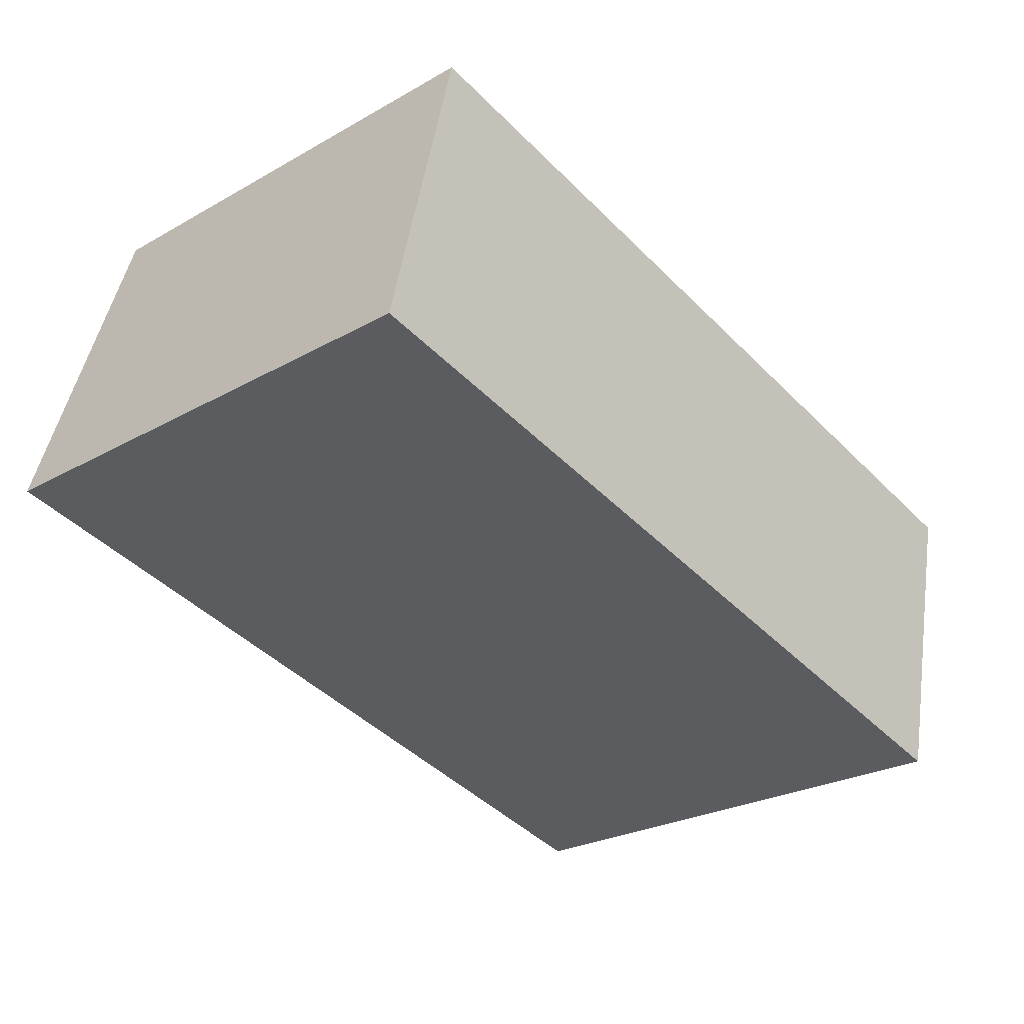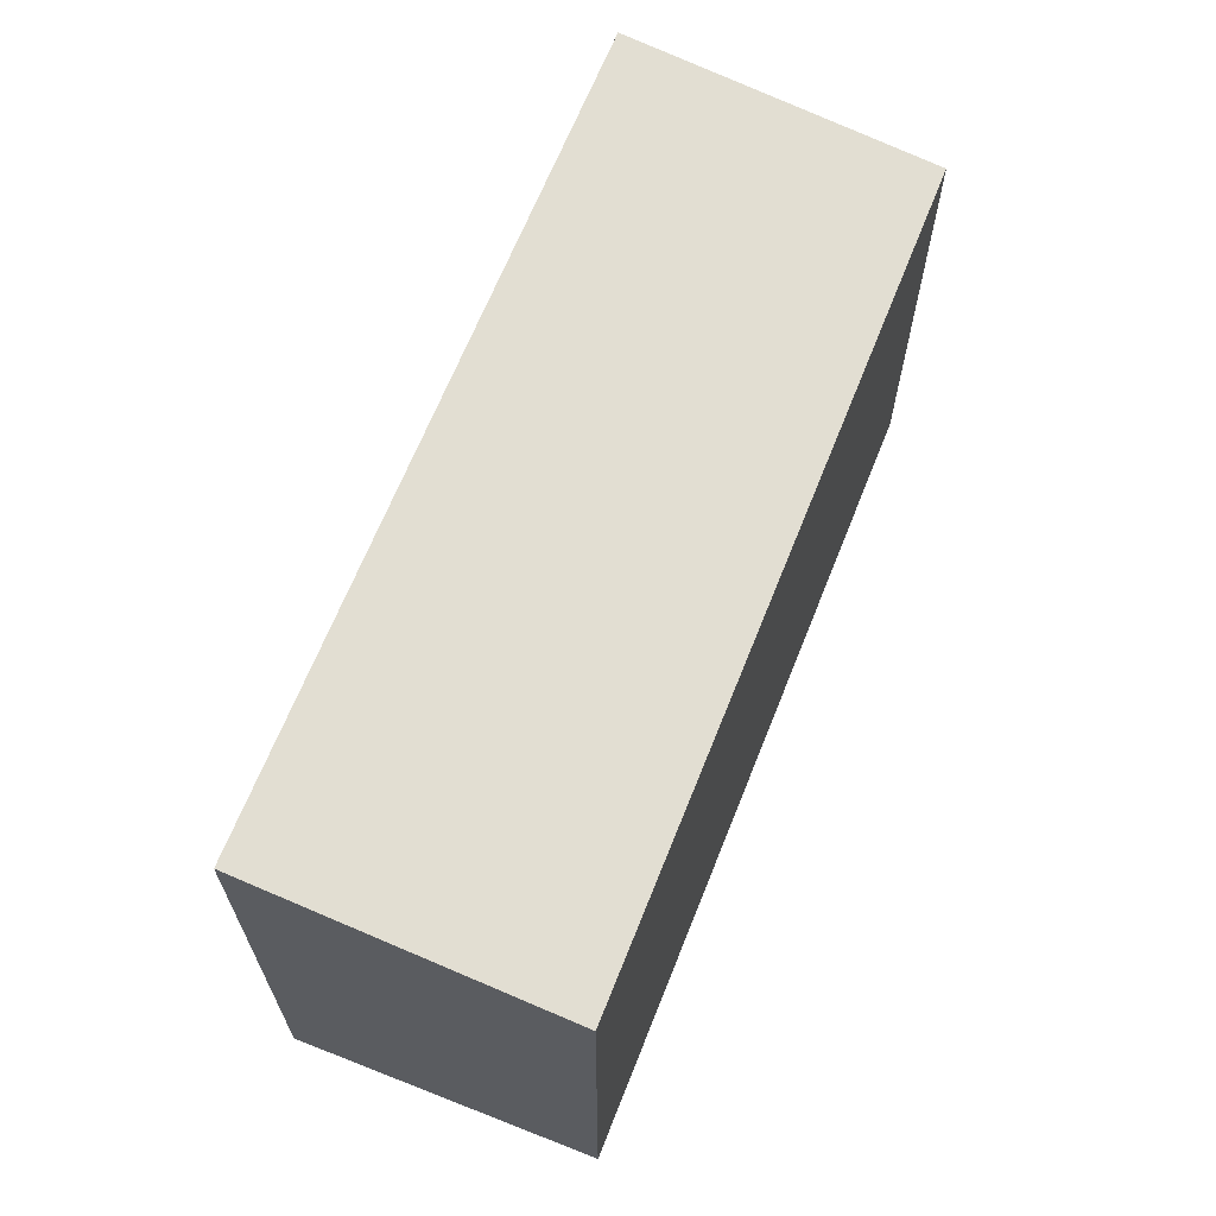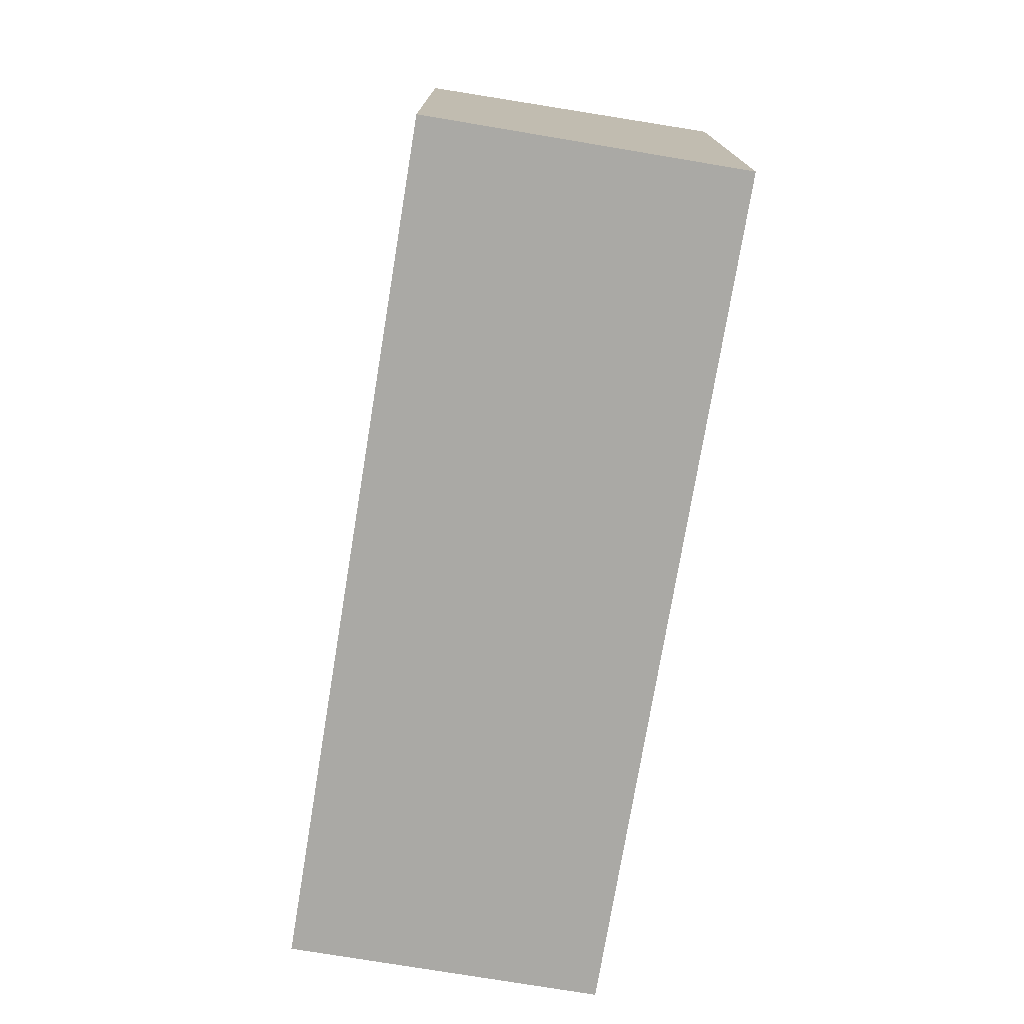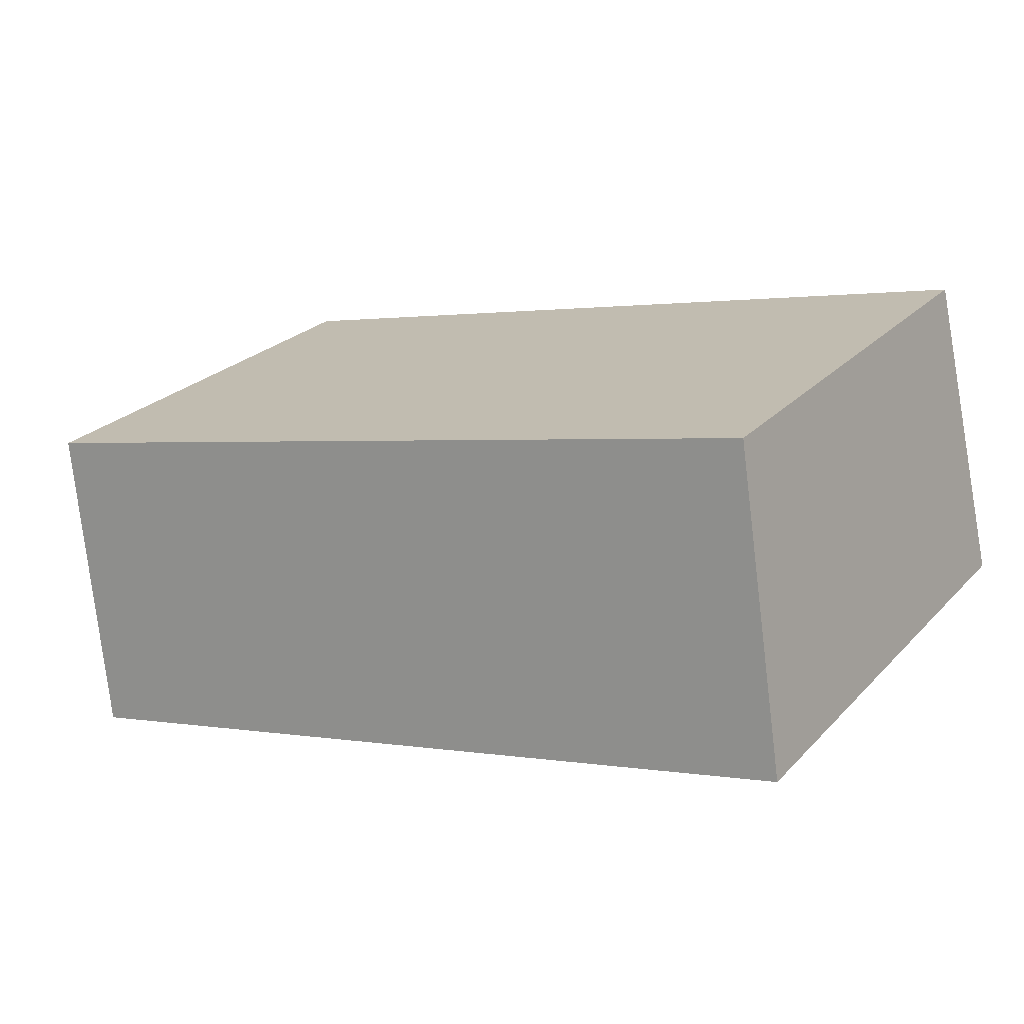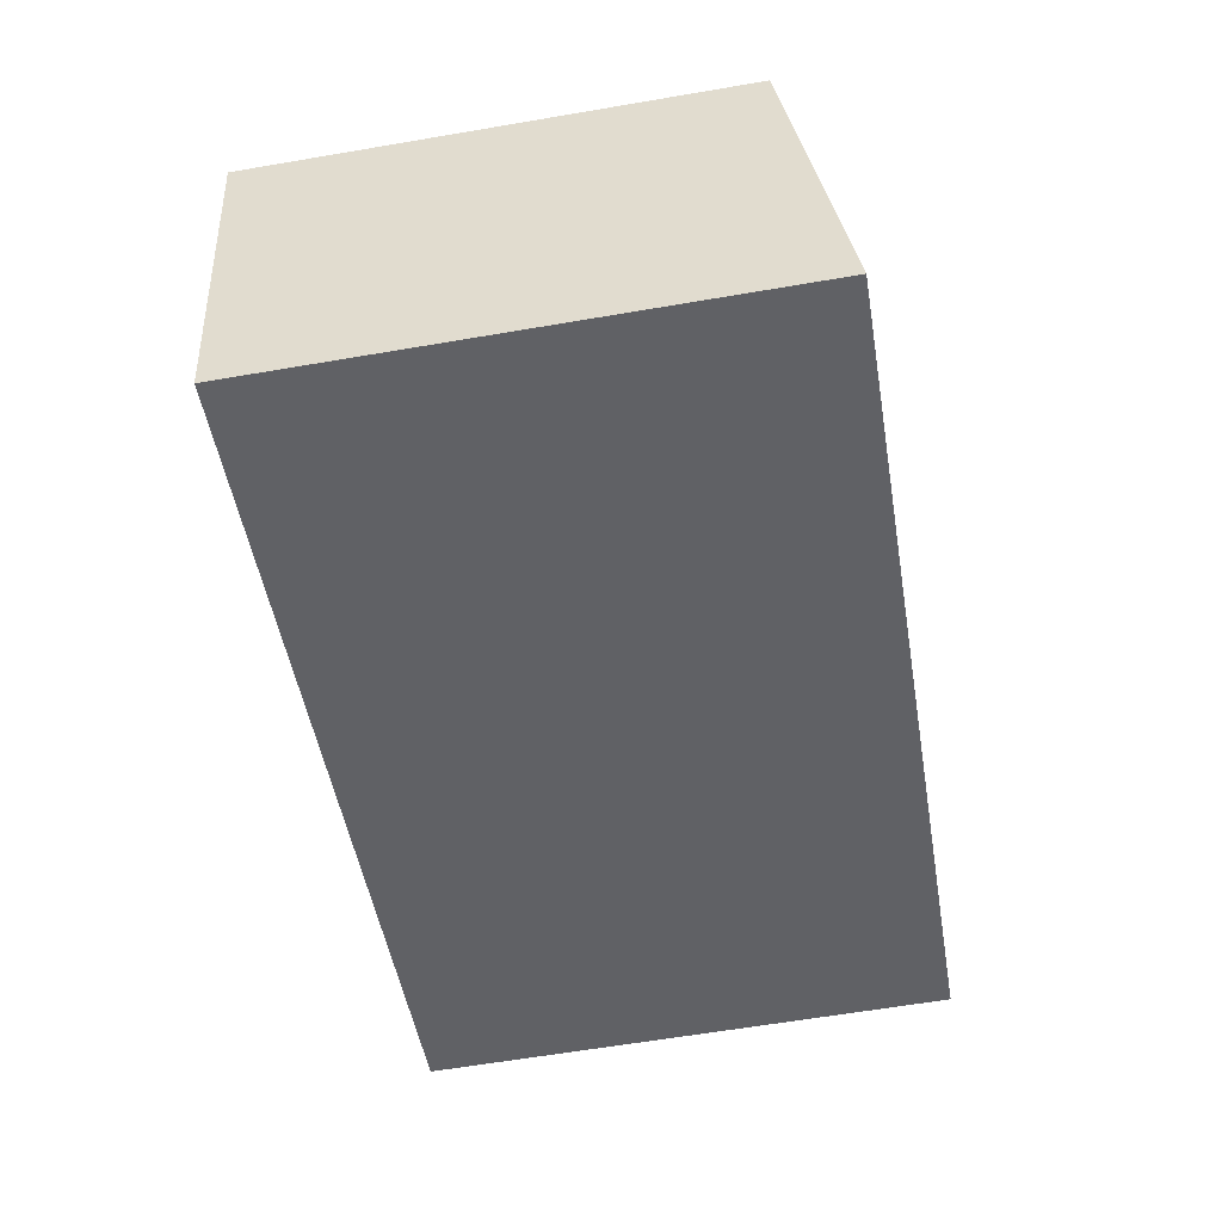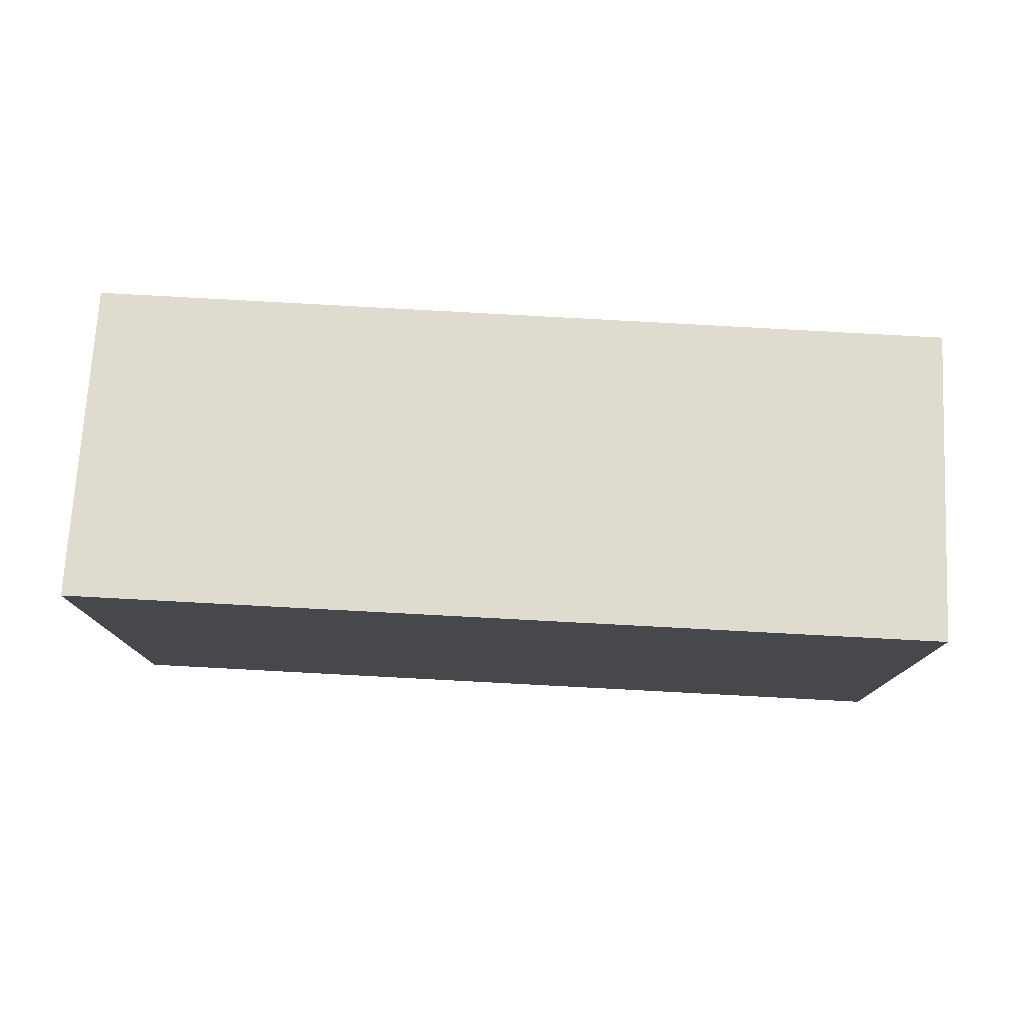
<metadata>
{"format":"obj","ext":"obj","renderer":"f3d","projection":"perspective","resolution":1024,"background":"white","views":[{"elev":-25.8,"azim":-48.2,"up":"+Z"},{"elev":65.6,"azim":-55.1,"up":"+Y"},{"elev":-75.4,"azim":93.9,"up":"+Y"},{"elev":25.1,"azim":-147.6,"up":"+Z"},{"elev":-62.7,"azim":99.8,"up":"+Z"},{"elev":78.4,"azim":-163.6,"up":"+Y"}]}
</metadata>
<code>
v  7.189 4.523 -1.709
v  0.634 4.136 2.667
v  7.828 4.136 0.977
v  0 4.52 2.768e-16
v  7.189 1.046e-16 -1.709
v  7.828 -5.982e-17 0.977
v  0 0 0
v  0.634 -1.633e-16 2.667
g defaultobject
f 1 2 3
f 2 1 4
f 3 5 1
f 5 3 6
f 5 4 1
f 4 5 7
f 7 2 4
f 2 7 8
f 8 3 2
f 3 8 6
f 8 5 6
f 5 8 7

</code>
